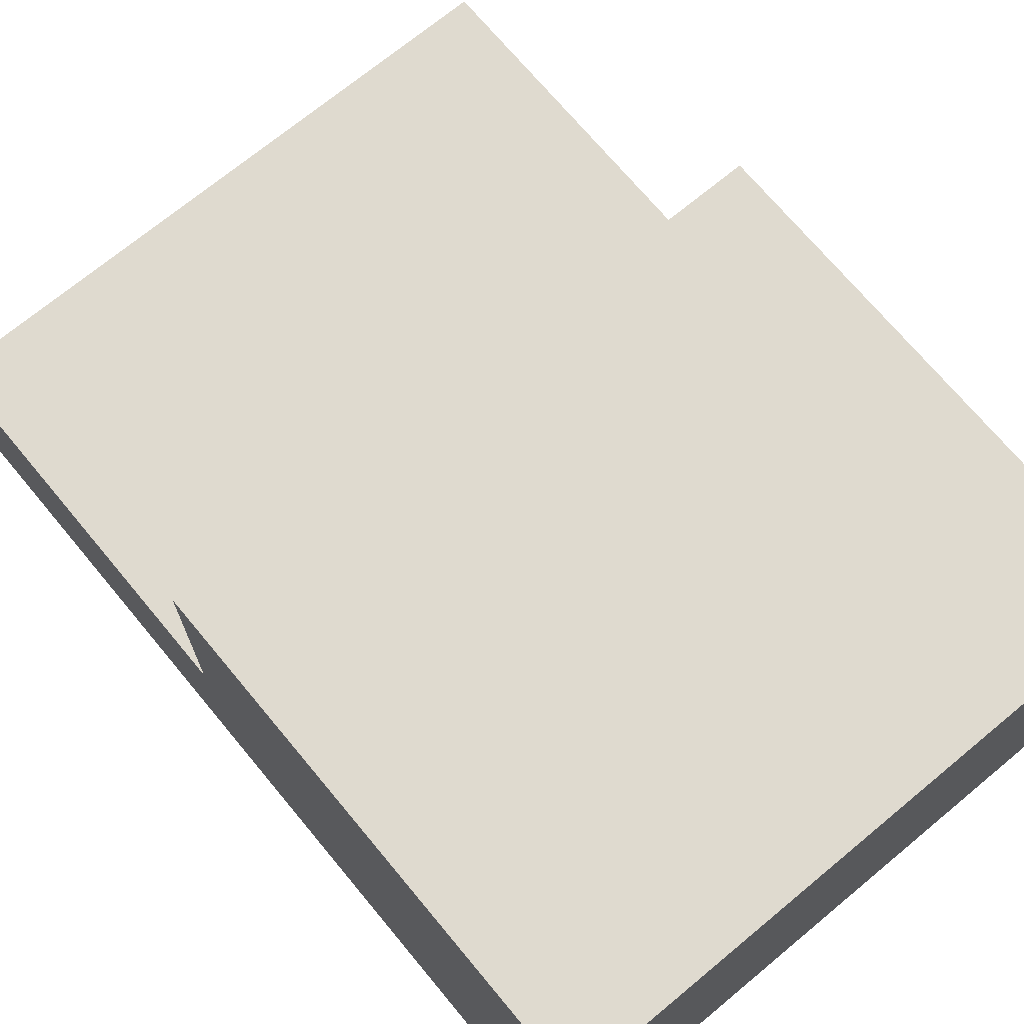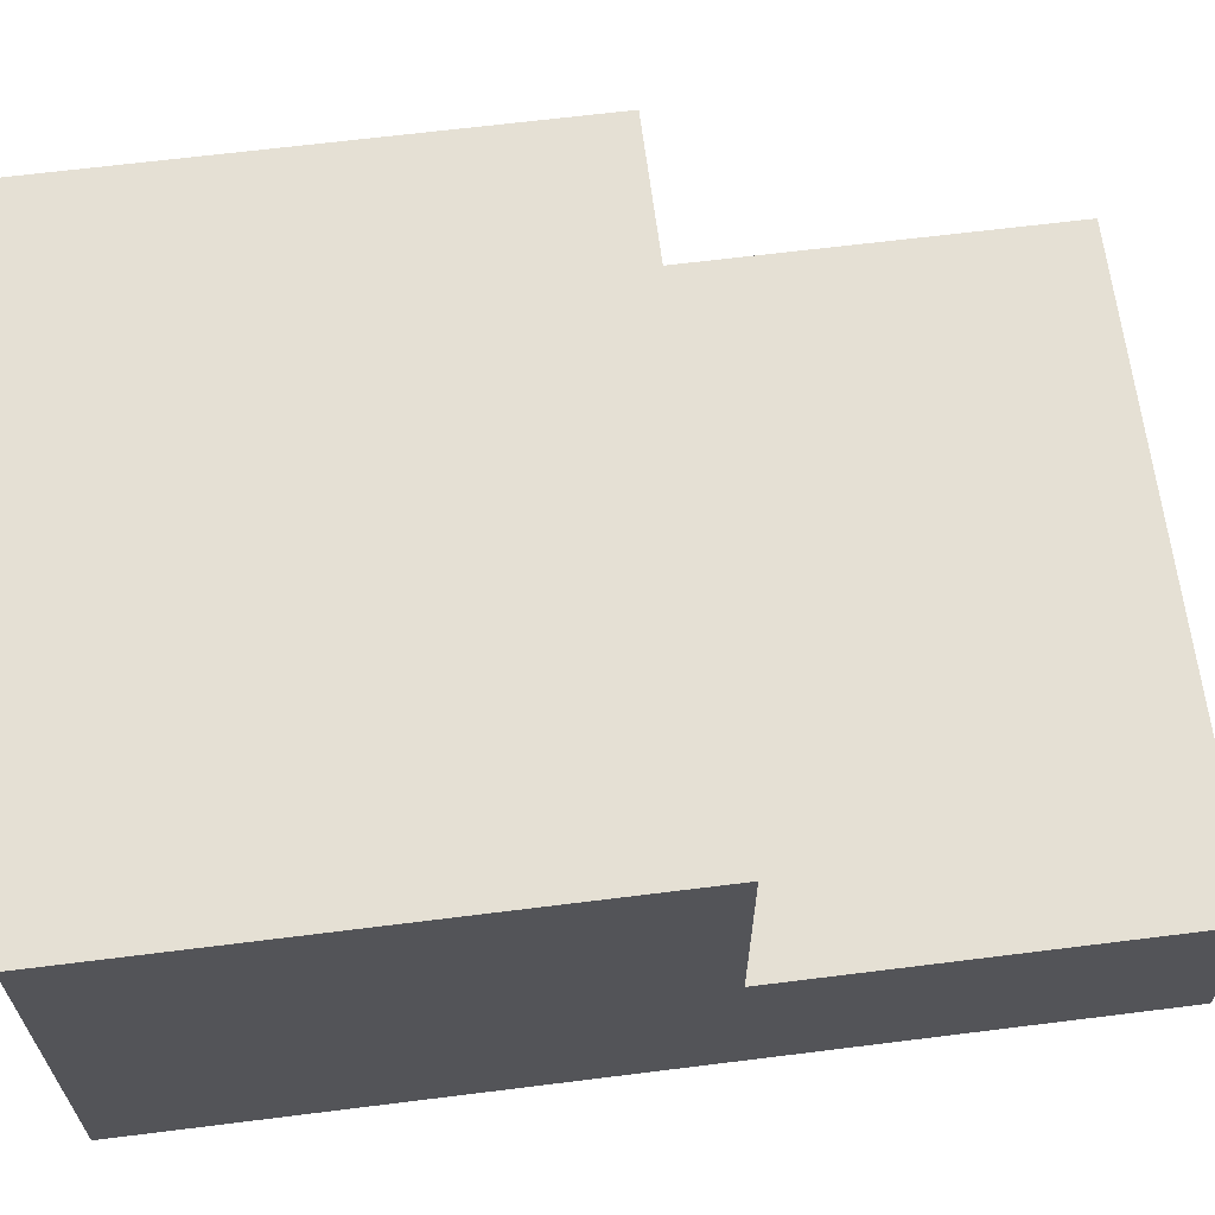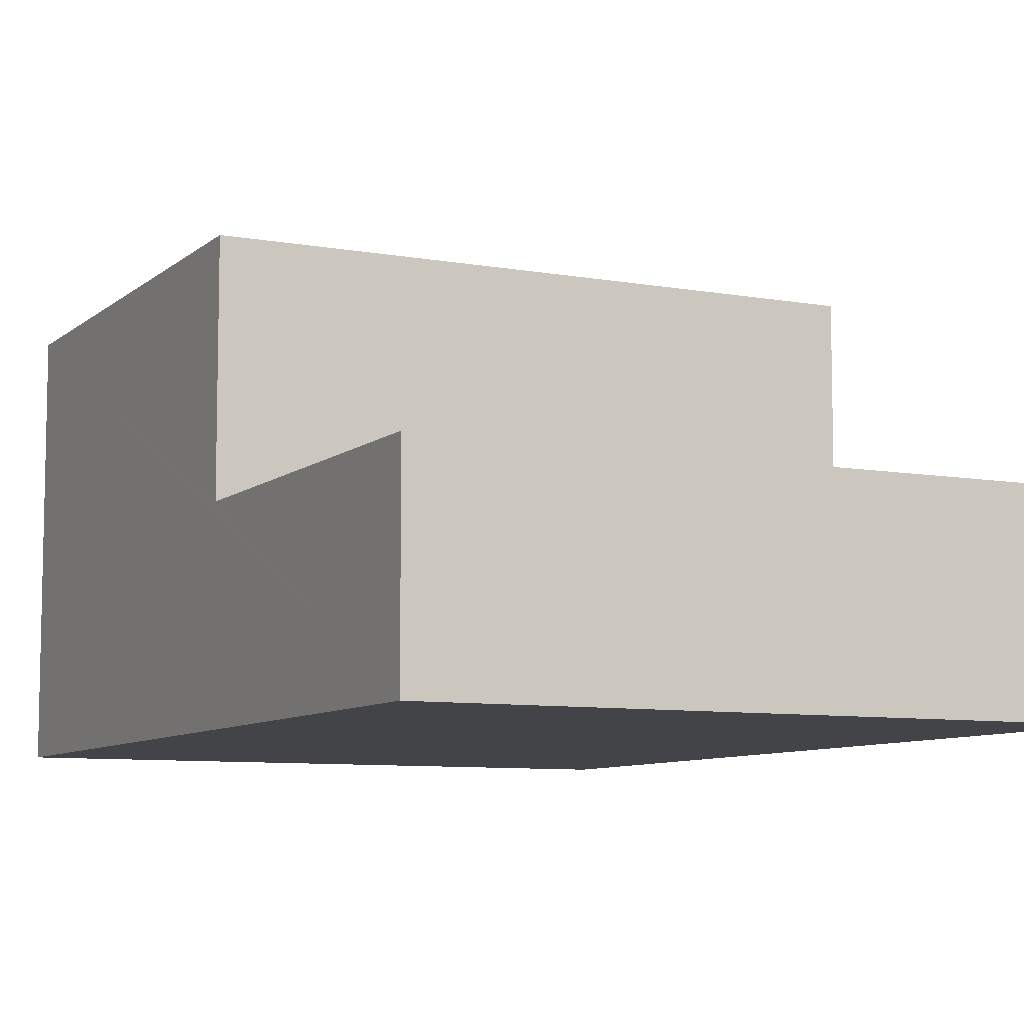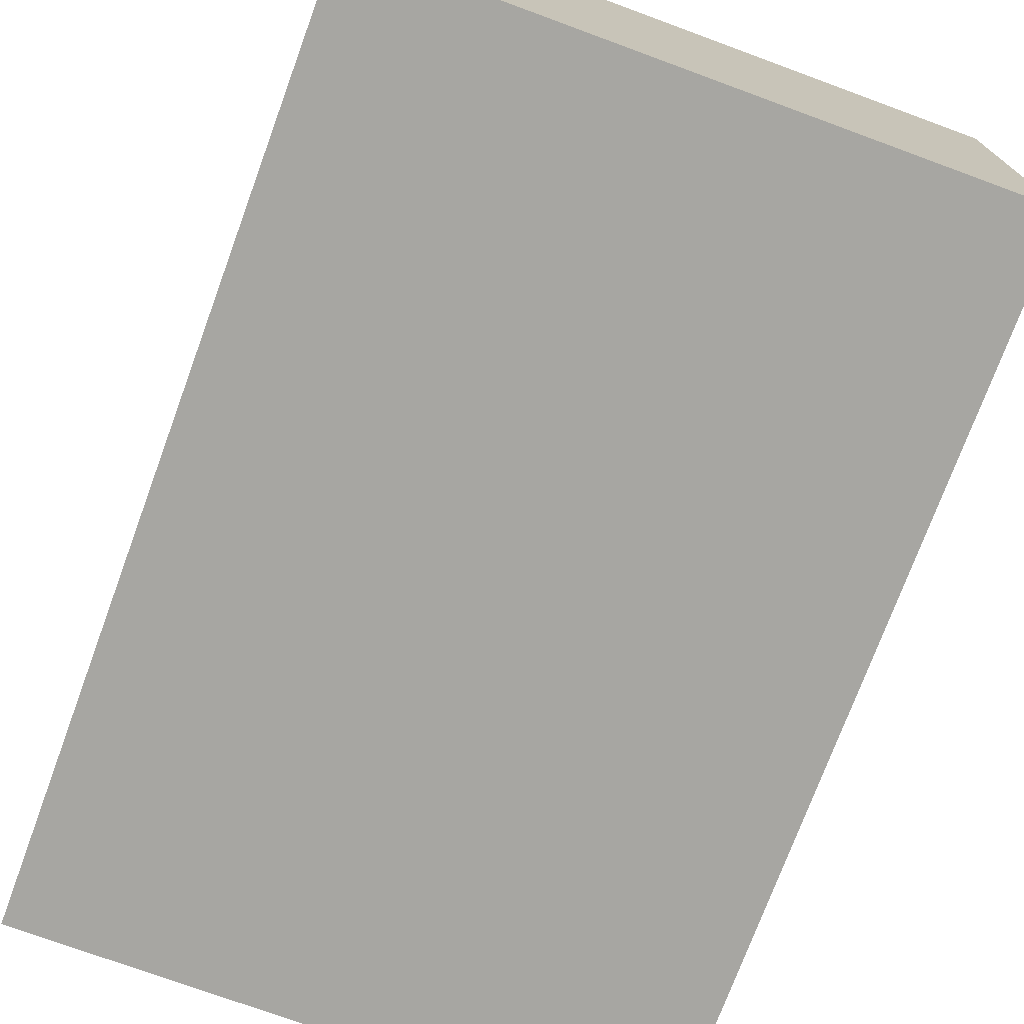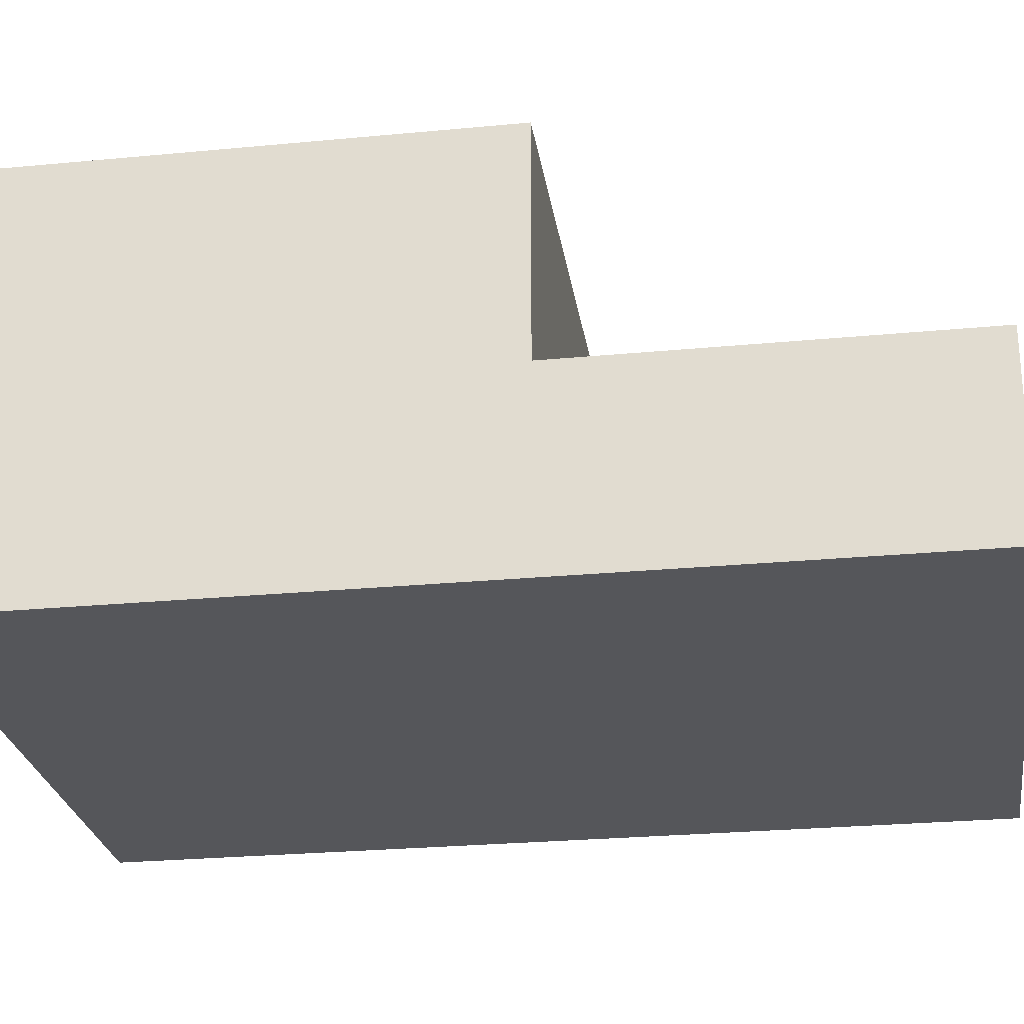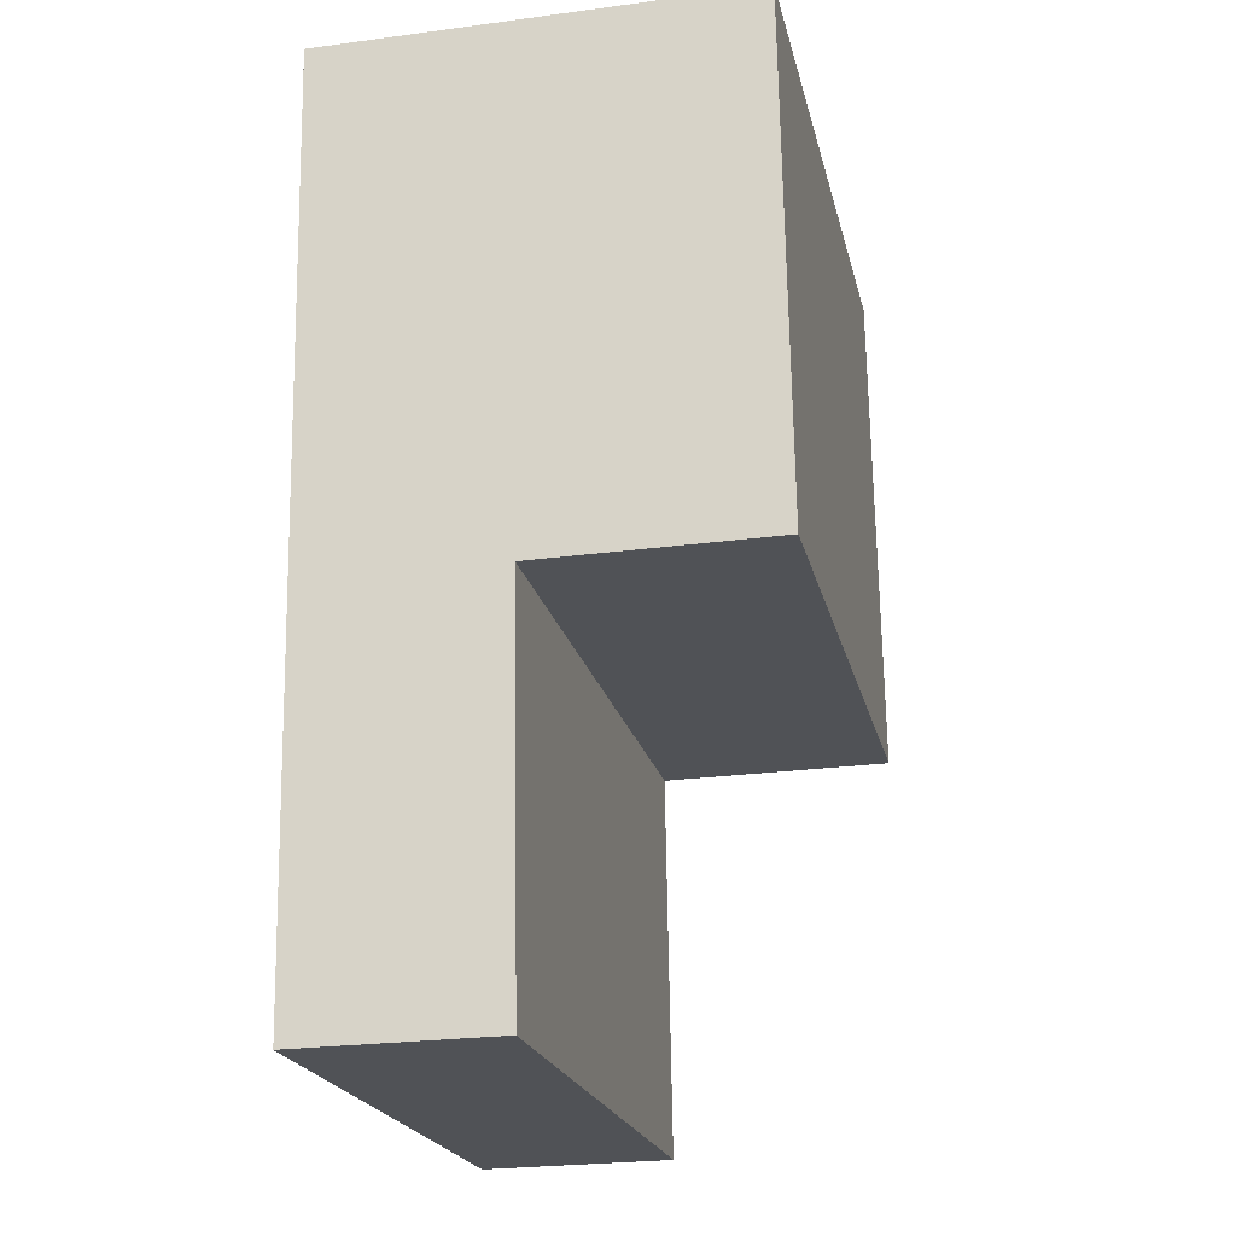
<metadata>
{"format":"obj","ext":"obj","renderer":"f3d","projection":"perspective","resolution":1024,"background":"white","views":[{"elev":70.9,"azim":-35.3,"up":"+Y"},{"elev":65.2,"azim":87.2,"up":"+Y"},{"elev":-8.2,"azim":158.0,"up":"+Y"},{"elev":-74.0,"azim":-15.8,"up":"+Y"},{"elev":-26.1,"azim":103.0,"up":"+Y"},{"elev":-25.0,"azim":102.2,"up":"+Z"}]}
</metadata>
<code>
v  0.8605 5.32 11.24
v  8.153 5.32 4.234
v  0.3684 5.32 4.831
v  8.646 5.32 10.64
v  0.3706 2.42 4.831
v  7.783 2.42 -0.597
v  5.166e-05 2.42 -7.647e-05
v  8.153 2.42 4.234
v  8.645 -6.517e-16 10.64
v  0 0 0
v  7.783 3.655e-17 -0.5969
v  0.8604 -6.883e-16 11.24
v  8.645 2.42 10.64
v  0.8604 2.42 11.24
g defaultobject
f 1 2 3
f 2 1 4
f 5 6 7
f 6 5 8
f 9 10 11
f 10 9 12
f 11 13 9
f 13 11 4
f 4 11 8
f 8 11 6
f 2 4 8
f 10 5 7
f 5 10 12
f 5 12 14
f 5 14 1
f 1 3 5
f 9 14 12
f 14 9 1
f 1 9 4
f 4 9 13
f 8 3 2
f 3 8 5
f 11 7 6
f 7 11 10

</code>
